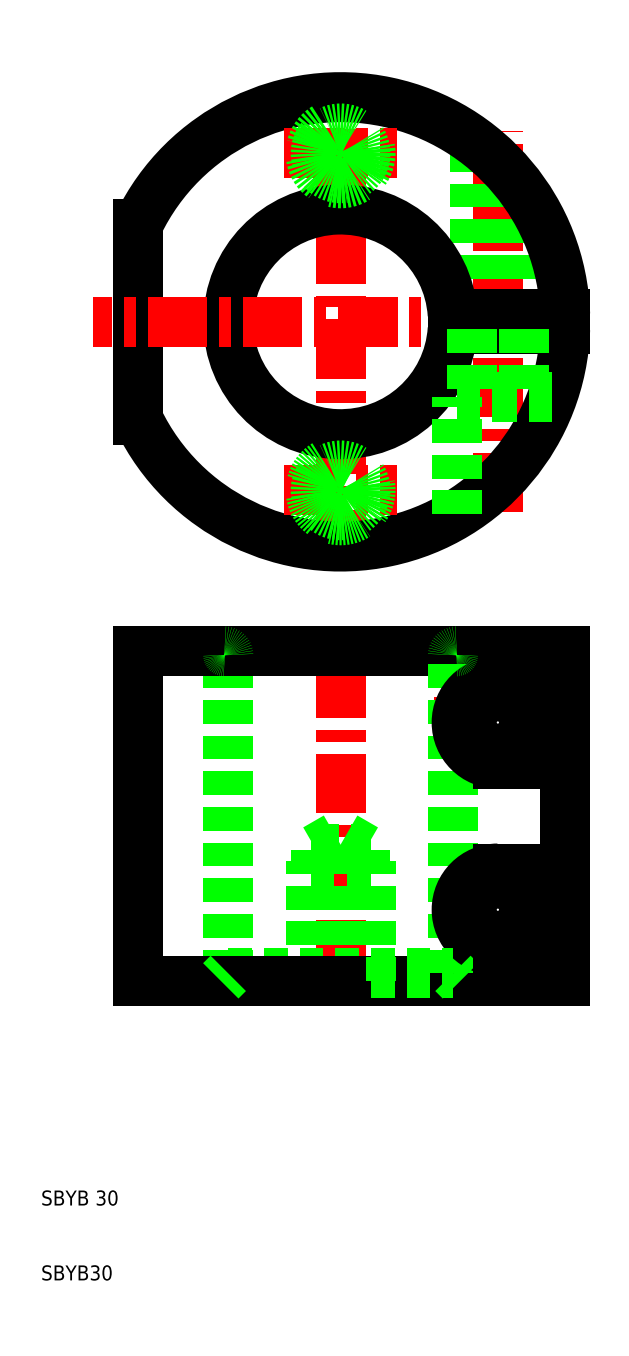
<metadata>
{"format":"dxf","ext":"dxf","renderer":"ezdxf+matplotlib","layout":"modelspace","background":"white","min_lineweight":24,"dpi":150}
</metadata>
<code>
0
SECTION
2
ENTITIES
0
LINE
8
CENTER
10
71
20
112.5
30
0
11
71
21
163.5
31
0
0
LINE
8
CENTER
10
50
20
105
30
0
11
50
21
171
31
0
0
LINE
8
0
10
74
20
139
30
0
11
74
21
156
31
0
0
LINE
8
0
10
73.46
20
139
30
0
11
73.46
21
156.7
31
0
0
LINE
8
0
10
68.54
20
139
30
0
11
68.54
21
161.6
31
0
0
LINE
8
0
10
68
20
139
30
0
11
68
21
162
31
0
0
LINE
8
0
10
23
20
151.1
30
0
11
23
21
124.9
31
0
0
ARC
8
0
10
50
20
138
30
0
40
30
50
1.91
51
154.2
0
ARC
8
0
10
50
20
138
30
0
40
15
50
3.823
51
356.2
0
LINE
8
CENTER
10
79.5
20
84.5
30
0
11
62.5
21
84.5
31
0
0
LINE
8
CENTER
10
79.5
20
59.5
30
0
11
62.5
21
59.5
31
0
0
LINE
8
CENTER
10
83
20
138
30
0
11
17
21
138
31
0
0
LINE
8
0
10
64.97
20
139
30
0
11
79.98
21
139
31
0
0
LINE
8
0
10
64.97
20
137
30
0
11
79.98
21
137
31
0
0
ARC
8
0
10
50
20
138
30
0
40
30
50
205.8
51
358.1
0
LINE
8
0
10
50
20
50
30
0
11
80
21
50
31
0
0
LINE
8
0
10
80
20
94
30
0
11
50
21
94
31
0
0
LINE
8
CENTER
10
71
20
51
30
0
11
71
21
68
31
0
0
LINE
8
CENTER
10
50
20
47
30
0
11
50
21
97
31
0
0
LINE
8
0
10
54
20
50
30
0
11
54
21
66
31
0
0
LINE
8
0
10
53.32
20
50
30
0
11
53.32
21
67.6
31
0
0
LINE
8
0
10
46.68
20
50
30
0
11
46.68
21
67.6
31
0
0
LINE
8
0
10
46
20
50
30
0
11
46
21
66
31
0
0
LINE
8
0
10
35
20
51
30
0
11
35
21
93.5
31
0
0
LINE
8
0
10
65
20
51
30
0
11
65
21
93.5
31
0
0
LINE
8
0
10
23
20
50
30
0
11
23
21
94
31
0
0
LINE
8
0
10
76.5
20
59.5
30
0
11
76.5
21
54
31
0
0
ARC
8
0
10
71
20
59.5
30
0
40
5.5
50
90
51
270
0
TEXT
8
0
10
10
20
10
30
0
40
2
1
SBYB30
0
TEXT
8
0
10
10
20
20
30
0
40
2
1
SBYB 30
0
LINE
8
0
10
35
20
51
30
0
11
65
21
51
31
0
0
LINE
8
0
10
50
20
50
30
0
11
23
21
50
31
0
0
LINE
8
0
10
34
20
50
30
0
11
35
21
51
31
0
0
LINE
8
0
10
66
20
50
30
0
11
65
21
51
31
0
0
LINE
8
0
10
71
20
54
30
0
11
76.5
21
54
31
0
0
LINE
8
0
10
23
20
94
30
0
11
50
21
94
31
0
0
ARC
8
0
10
34.5
20
93.5
30
0
40
0.5
50
0
51
90
0
LINE
8
CENTER
10
71
20
76
30
0
11
71
21
93
31
0
0
LINE
8
0
10
54
20
66
30
0
11
50
21
66
31
0
0
LINE
8
0
10
46
20
66
30
0
11
50
21
66
31
0
0
LINE
8
0
10
46.68
20
67.6
30
0
11
53.32
21
67.6
31
0
0
LINE
8
0
10
53.32
20
67.6
30
0
11
50
21
69.52
31
0
0
LINE
8
0
10
46.68
20
67.6
30
0
11
50
21
69.52
31
0
0
CIRCLE
8
0
10
71
20
59.5
30
0
40
3.5
0
LINE
8
0
10
76.5
20
59.5
30
0
11
76.5
21
65
31
0
0
LINE
8
0
10
71
20
65
30
0
11
76.5
21
65
31
0
0
ARC
8
0
10
71
20
84.5
30
0
40
5.5
50
90
51
270
0
CIRCLE
8
0
10
71
20
84.5
30
0
40
3.5
0
LINE
8
0
10
76.5
20
84.5
30
0
11
76.5
21
90
31
0
0
LINE
8
0
10
71
20
79
30
0
11
76.5
21
79
31
0
0
LINE
8
0
10
76.5
20
84.5
30
0
11
76.5
21
79
31
0
0
LINE
8
0
10
71
20
90
30
0
11
76.5
21
90
31
0
0
ARC
8
0
10
65.5
20
93.5
30
0
40
0.5
50
90
51
180
0
LINE
8
CENTER
10
42.5
20
115.5
30
0
11
57.5
21
115.5
31
0
0
LINE
8
0
10
65.5
20
112.3
30
0
11
65.5
21
128
31
0
0
ARC
8
0
10
50
20
115.5
30
0
40
4
50
120
51
30
0
CIRCLE
8
0
10
50
20
115.5
30
0
40
3.324
0
LINE
8
0
10
74.5
20
137
30
0
11
74.5
21
128
31
0
0
LINE
8
0
10
67.5
20
137
30
0
11
67.5
21
128
31
0
0
LINE
8
0
10
65.5
20
128
30
0
11
71
21
128
31
0
0
LINE
8
0
10
78.28
20
128
30
0
11
71
21
128
31
0
0
LINE
8
0
10
80
20
50
30
0
11
80
21
94
31
0
0
LINE
8
CENTER
10
42.5
20
160.5
30
0
11
57.5
21
160.5
31
0
0
ARC
8
0
10
50
20
160.5
30
0
40
4
50
120
51
30
0
CIRCLE
8
0
10
50
20
160.5
30
0
40
3.324
0
ENDSEC
0
EOF

</code>
